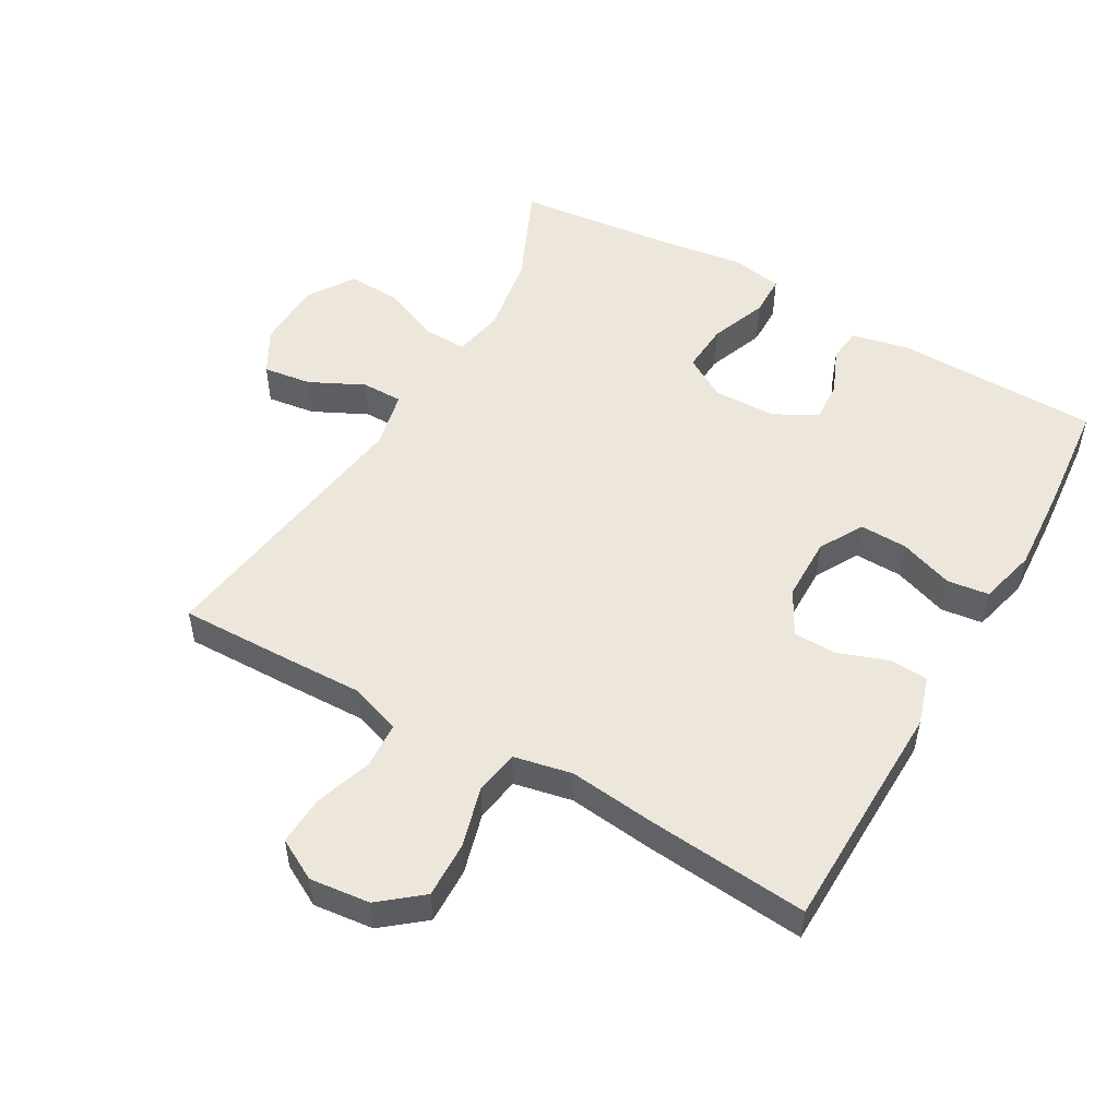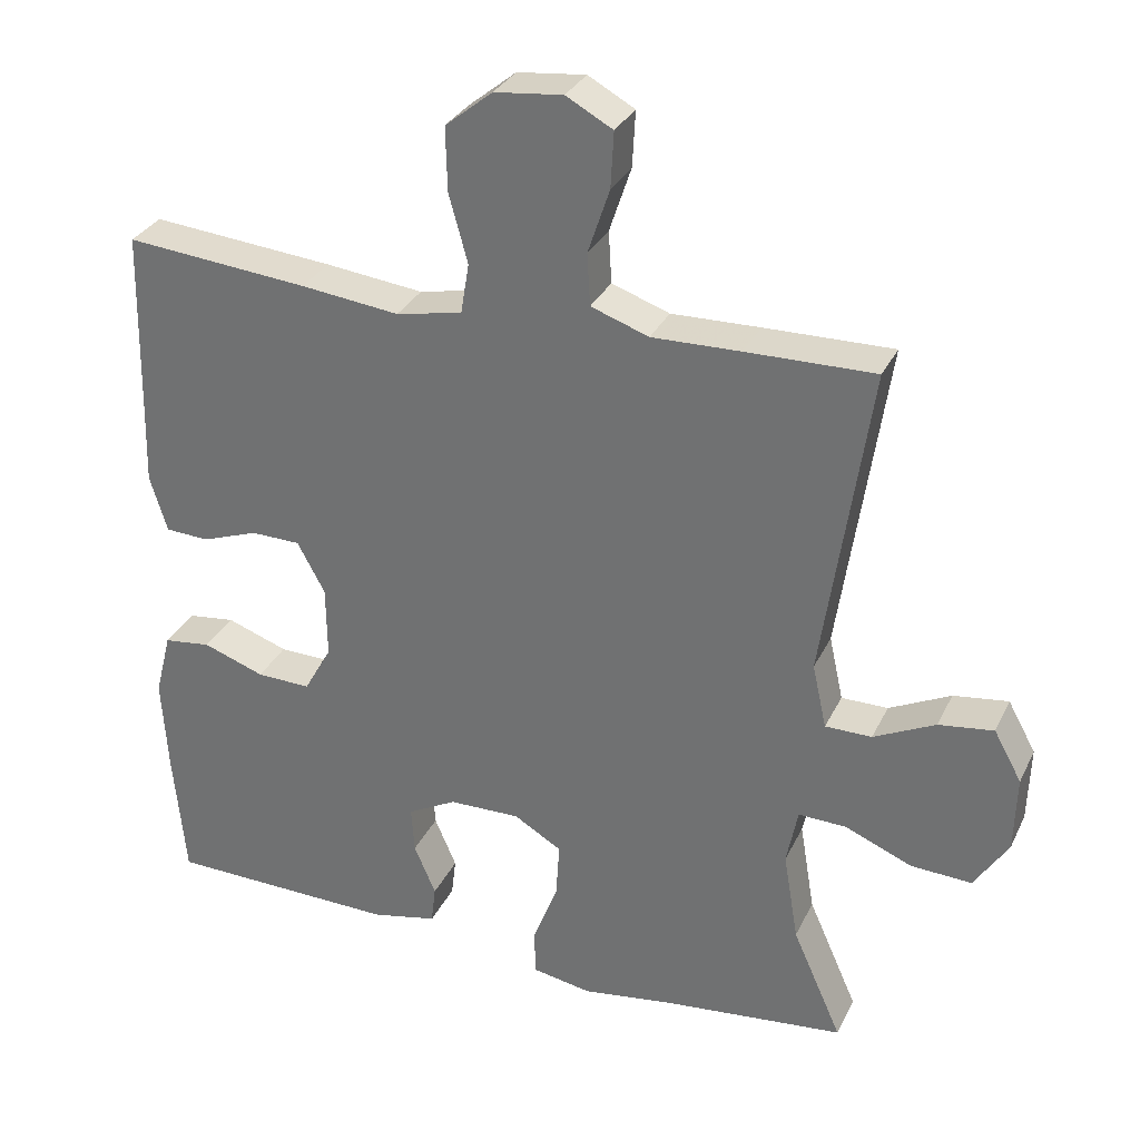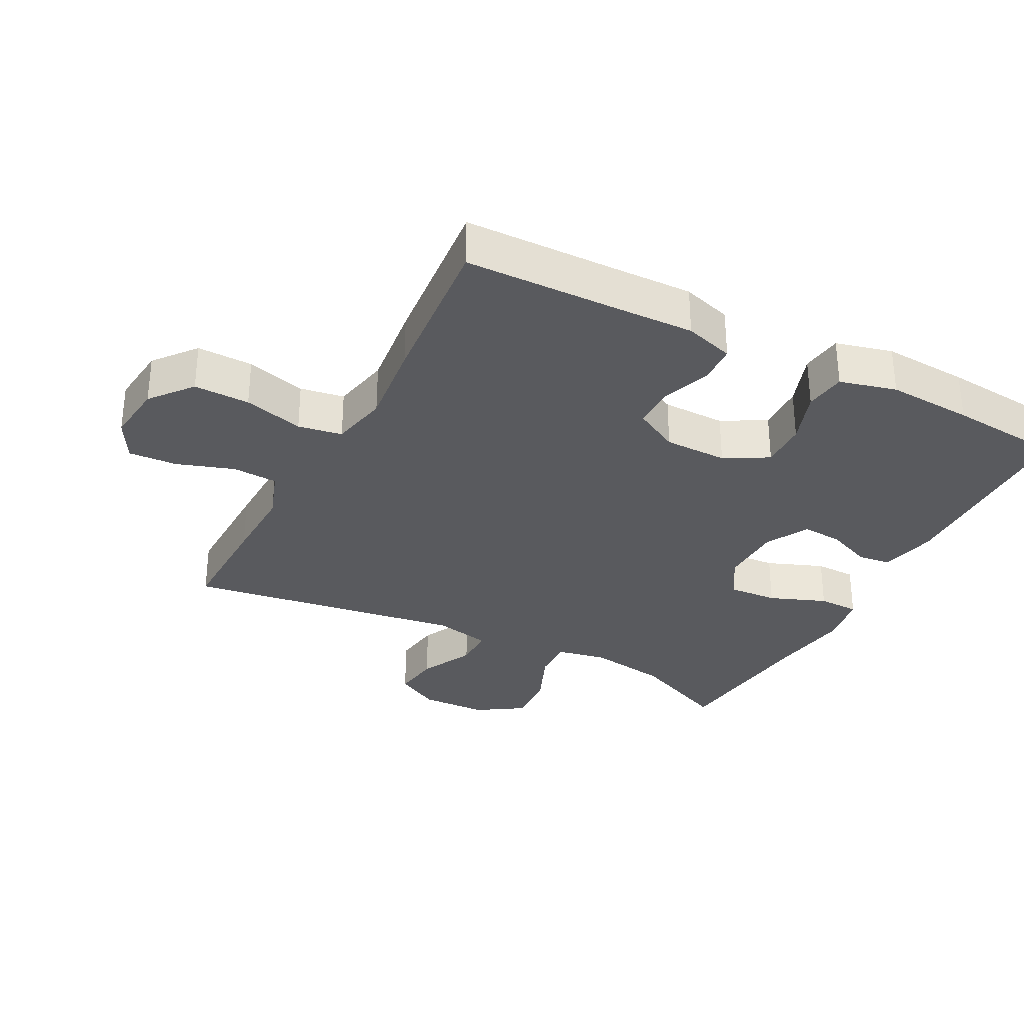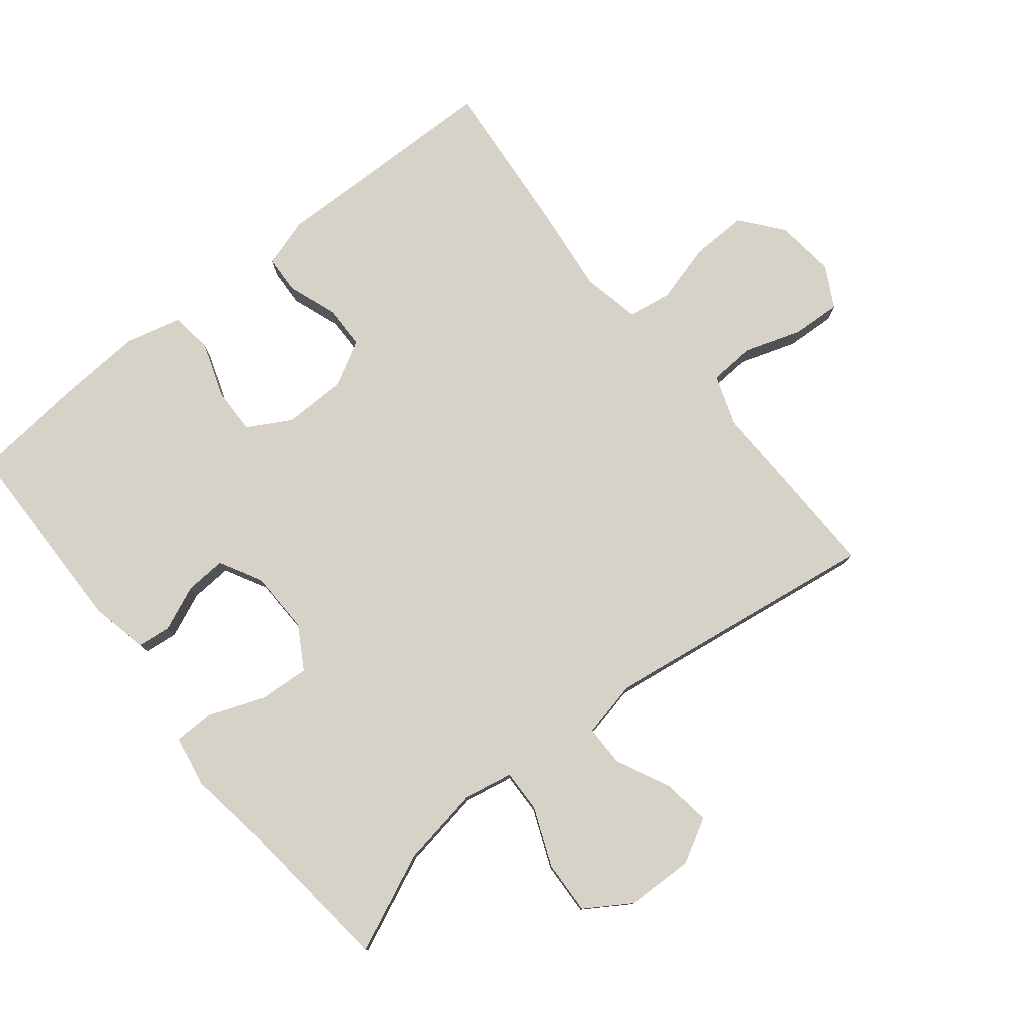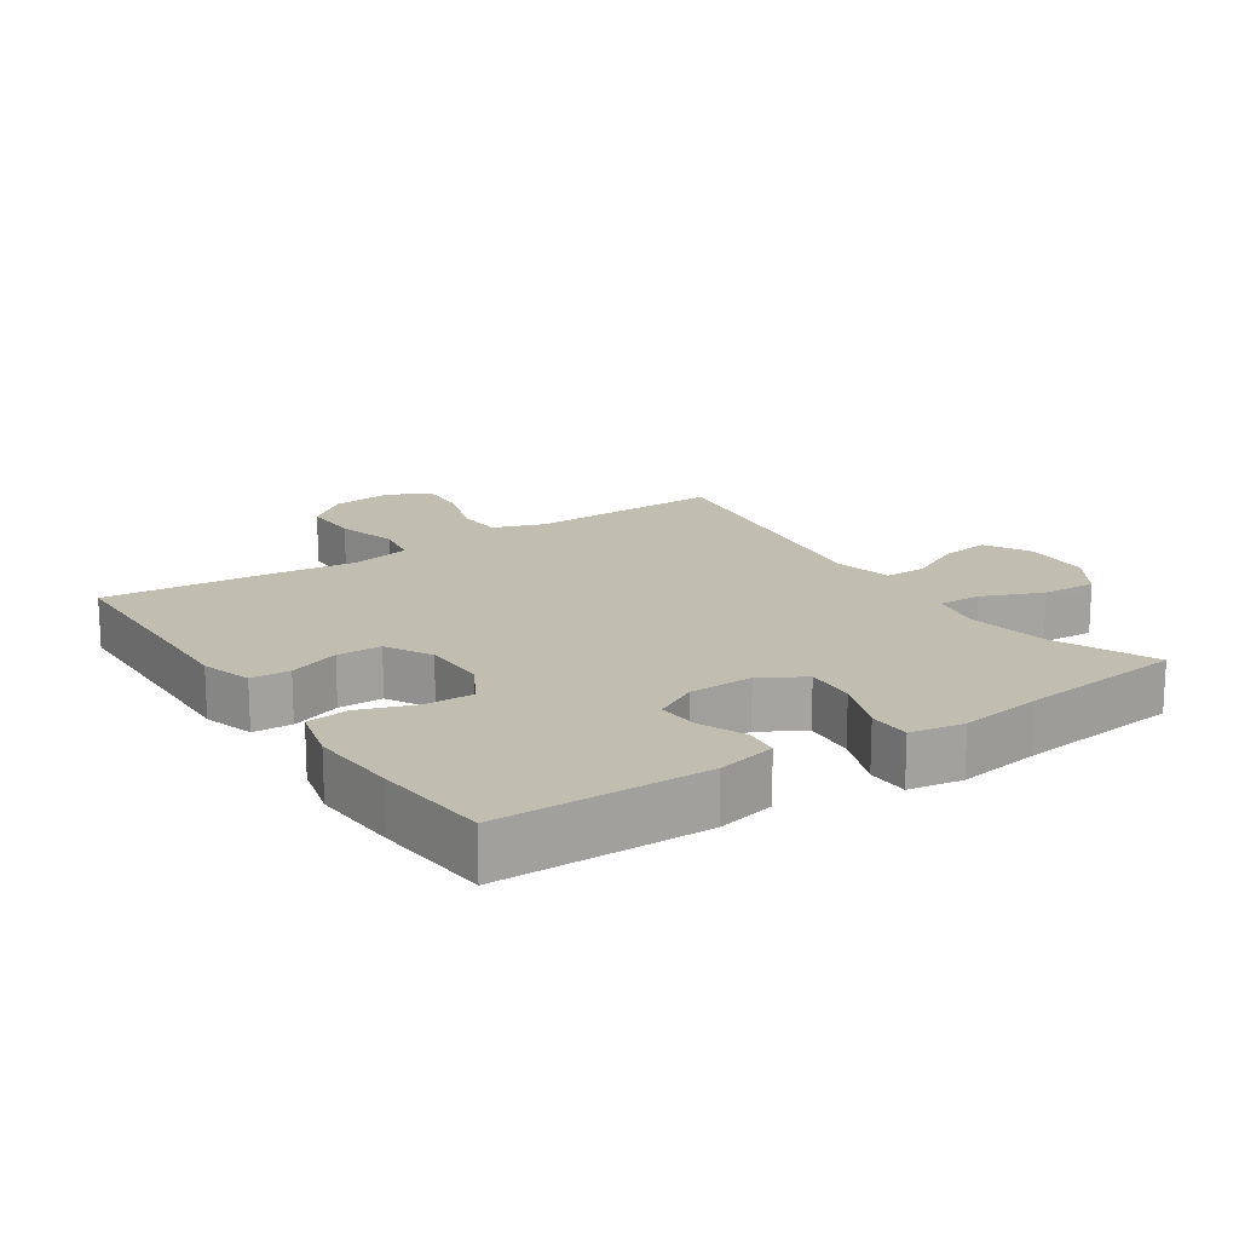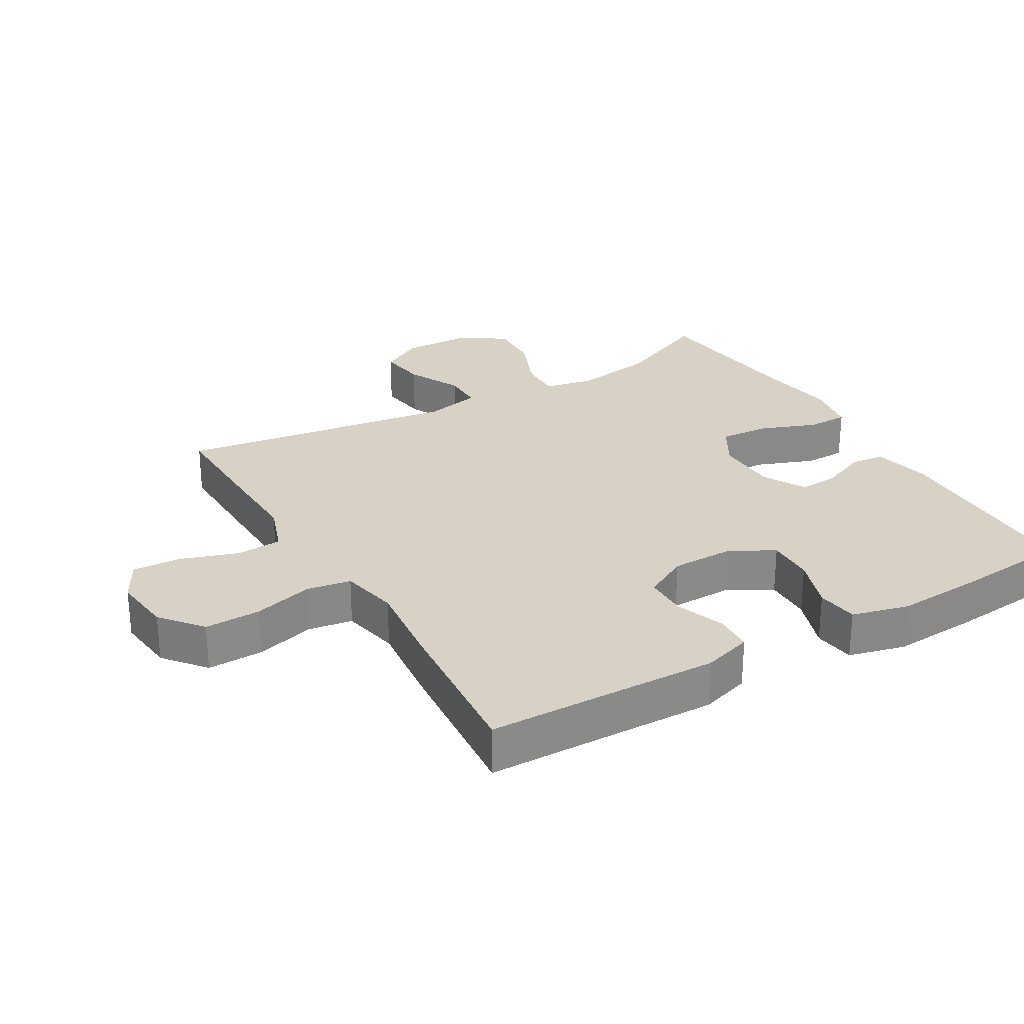
<metadata>
{"format":"obj","ext":"obj","renderer":"f3d","projection":"perspective","resolution":1024,"background":"white","views":[{"elev":51.9,"azim":29.7,"up":"+Y"},{"elev":31.2,"azim":-157.7,"up":"+Z"},{"elev":-31.7,"azim":62.5,"up":"+Y"},{"elev":78.3,"azim":-128.8,"up":"+Y"},{"elev":16.9,"azim":146.2,"up":"+Y"},{"elev":27.4,"azim":59.6,"up":"+Y"}]}
</metadata>
<code>
v -0.5 0.07 -0.5
v -0.434 0.07 -0.351
v -0.414 0.07 -0.23
v -0.429 0.07 -0.154
v -0.493 0.07 -0.156
v -0.582 0.07 -0.193
v -0.663 0.07 -0.197
v -0.708 0.07 -0.127
v -0.711 0.07 -0.025
v -0.674 0.07 0.042
v -0.601 0.07 0.032
v -0.519 0.07 -0.008
v -0.457 0.07 -0.008
v -0.438 0.07 0.078
v -0.5 0.07 0.5
v -0.329 0.07 0.497
v -0.211 0.07 0.494
v -0.134 0.07 0.521
v -0.13 0.07 0.59
v -0.159 0.07 0.677
v -0.163 0.07 0.751
v -0.101 0.07 0.785
v -0.01 0.07 0.775
v 0.053 0.07 0.724
v 0.051 0.07 0.639
v 0.026 0.07 0.548
v 0.037 0.07 0.481
v 0.125 0.07 0.463
v 0.256 0.07 0.478
v 0.5 0.07 0.5
v 0.505 0.07 0.262
v 0.508 0.07 0.147
v 0.485 0.07 0.072
v 0.427 0.07 0.069
v 0.352 0.07 0.096
v 0.286 0.07 0.095
v 0.249 0.07 0.027
v 0.248 0.07 -0.069
v 0.285 0.07 -0.135
v 0.357 0.07 -0.133
v 0.439 0.07 -0.104
v 0.502 0.07 -0.112
v 0.524 0.07 -0.198
v 0.516 0.07 -0.328
v 0.5 0.07 -0.5
v 0.192 0.07 -0.506
v 0.105 0.07 -0.487
v 0.099 0.07 -0.436
v 0.128 0.07 -0.368
v 0.132 0.07 -0.306
v 0.067 0.07 -0.271
v -0.028 0.07 -0.269
v -0.092 0.07 -0.307
v -0.087 0.07 -0.382
v -0.054 0.07 -0.468
v -0.055 0.07 -0.53
v -0.134 0.07 -0.544
v -0.256 0.07 -0.526
v -0.5 0 -0.5
v -0.434 0 -0.351
v -0.414 0 -0.23
v -0.429 0 -0.154
v -0.493 0 -0.156
v -0.582 0 -0.193
v -0.663 0 -0.197
v -0.708 0 -0.127
v -0.711 0 -0.025
v -0.674 0 0.042
v -0.601 0 0.032
v -0.519 0 -0.008
v -0.457 0 -0.008
v -0.438 0 0.078
v -0.5 0 0.5
v -0.329 0 0.497
v -0.211 0 0.494
v -0.134 0 0.521
v -0.13 0 0.59
v -0.159 0 0.677
v -0.163 0 0.751
v -0.101 0 0.785
v -0.01 0 0.775
v 0.053 0 0.724
v 0.051 0 0.639
v 0.026 0 0.548
v 0.037 0 0.481
v 0.125 0 0.463
v 0.256 0 0.478
v 0.5 0 0.5
v 0.505 0 0.262
v 0.508 0 0.147
v 0.485 0 0.072
v 0.427 0 0.069
v 0.352 0 0.096
v 0.286 0 0.095
v 0.249 0 0.027
v 0.248 0 -0.069
v 0.285 0 -0.135
v 0.357 0 -0.133
v 0.439 0 -0.104
v 0.502 0 -0.112
v 0.524 0 -0.198
v 0.516 0 -0.328
v 0.5 0 -0.5
v 0.192 0 -0.506
v 0.105 0 -0.487
v 0.099 0 -0.436
v 0.128 0 -0.368
v 0.132 0 -0.306
v 0.067 0 -0.271
v -0.028 0 -0.269
v -0.092 0 -0.307
v -0.087 0 -0.382
v -0.054 0 -0.468
v -0.055 0 -0.53
v -0.134 0 -0.544
v -0.256 0 -0.526
f 55 56 57 58
f 54 55 58 1
f 53 54 1 2
f 52 53 2 3
f 51 52 3 4
f 46 47 48 49
f 46 49 50
f 45 46 50
f 44 45 50 51
f 40 41 42 43
f 39 40 43 44
f 32 33 34 35
f 31 32 35 36
f 28 29 30 31
f 27 28 31 36
f 23 24 25 26
f 21 22 23 26
f 19 20 21 26
f 18 19 26 27
f 17 18 27 36
f 14 15 16 17
f 13 14 17 36
f 9 10 11 12
f 9 12 13
f 8 9 13
f 5 6 7 8
f 4 5 8 13
f 39 44 51 4
f 4 13 36 37
f 4 37 38
f 4 38 39
f 116 115 114 113
f 59 116 113 112
f 60 59 112 111
f 61 60 111 110
f 62 61 110 109
f 107 106 105 104
f 108 107 104
f 108 104 103
f 109 108 103 102
f 101 100 99 98
f 102 101 98 97
f 93 92 91 90
f 94 93 90 89
f 89 88 87 86
f 94 89 86 85
f 84 83 82 81
f 84 81 80 79
f 84 79 78 77
f 85 84 77 76
f 94 85 76 75
f 75 74 73 72
f 94 75 72 71
f 70 69 68 67
f 71 70 67
f 71 67 66
f 66 65 64 63
f 71 66 63 62
f 62 109 102 97
f 95 94 71 62
f 96 95 62
f 97 96 62
f 1 59 60 2
f 2 60 61 3
f 3 61 62 4
f 4 62 63 5
f 5 63 64 6
f 6 64 65 7
f 7 65 66 8
f 8 66 67 9
f 9 67 68 10
f 10 68 69 11
f 11 69 70 12
f 12 70 71 13
f 13 71 72 14
f 14 72 73 15
f 15 73 74 16
f 16 74 75 17
f 17 75 76 18
f 18 76 77 19
f 19 77 78 20
f 20 78 79 21
f 21 79 80 22
f 22 80 81 23
f 23 81 82 24
f 24 82 83 25
f 25 83 84 26
f 26 84 85 27
f 27 85 86 28
f 28 86 87 29
f 29 87 88 30
f 30 88 89 31
f 31 89 90 32
f 32 90 91 33
f 33 91 92 34
f 34 92 93 35
f 35 93 94 36
f 36 94 95 37
f 37 95 96 38
f 38 96 97 39
f 39 97 98 40
f 40 98 99 41
f 41 99 100 42
f 42 100 101 43
f 43 101 102 44
f 44 102 103 45
f 45 103 104 46
f 46 104 105 47
f 47 105 106 48
f 48 106 107 49
f 49 107 108 50
f 50 108 109 51
f 51 109 110 52
f 52 110 111 53
f 53 111 112 54
f 54 112 113 55
f 55 113 114 56
f 56 114 115 57
f 57 115 116 58
f 58 116 59 1

</code>
